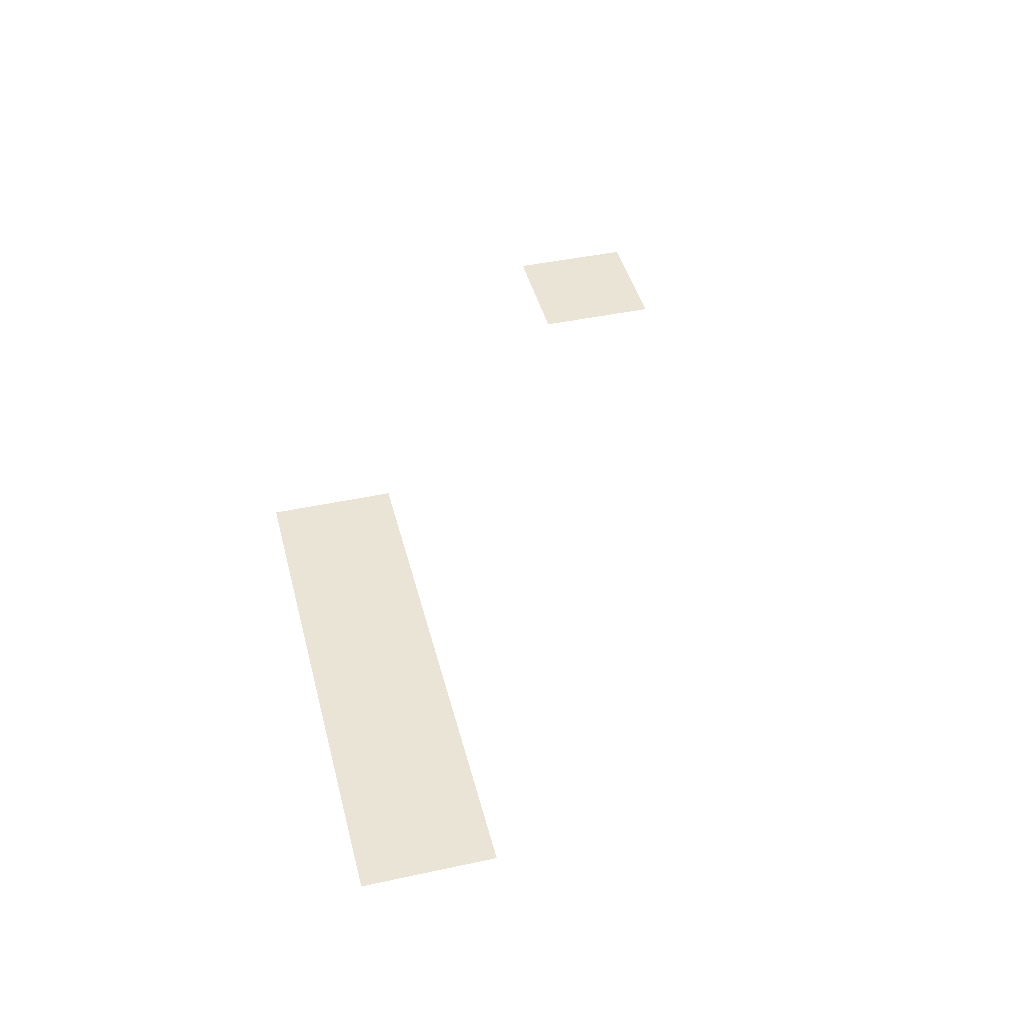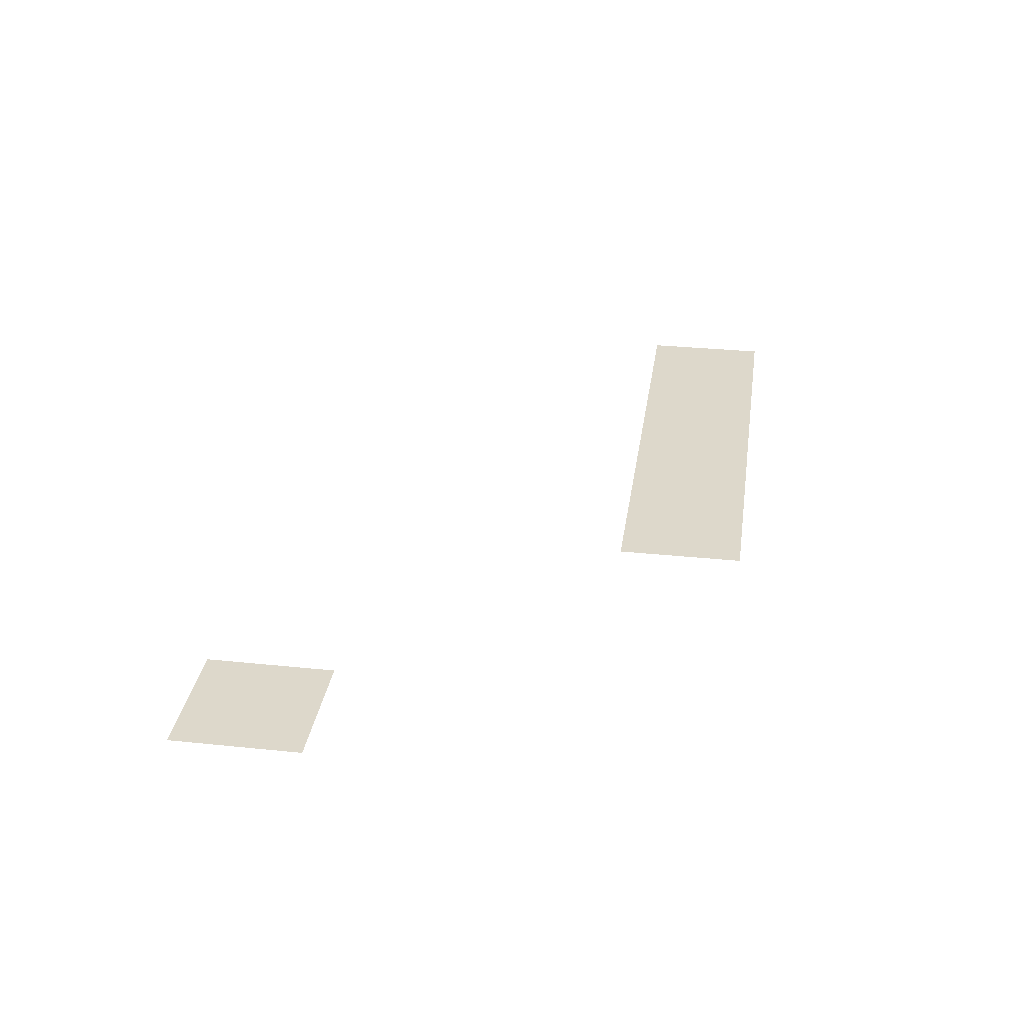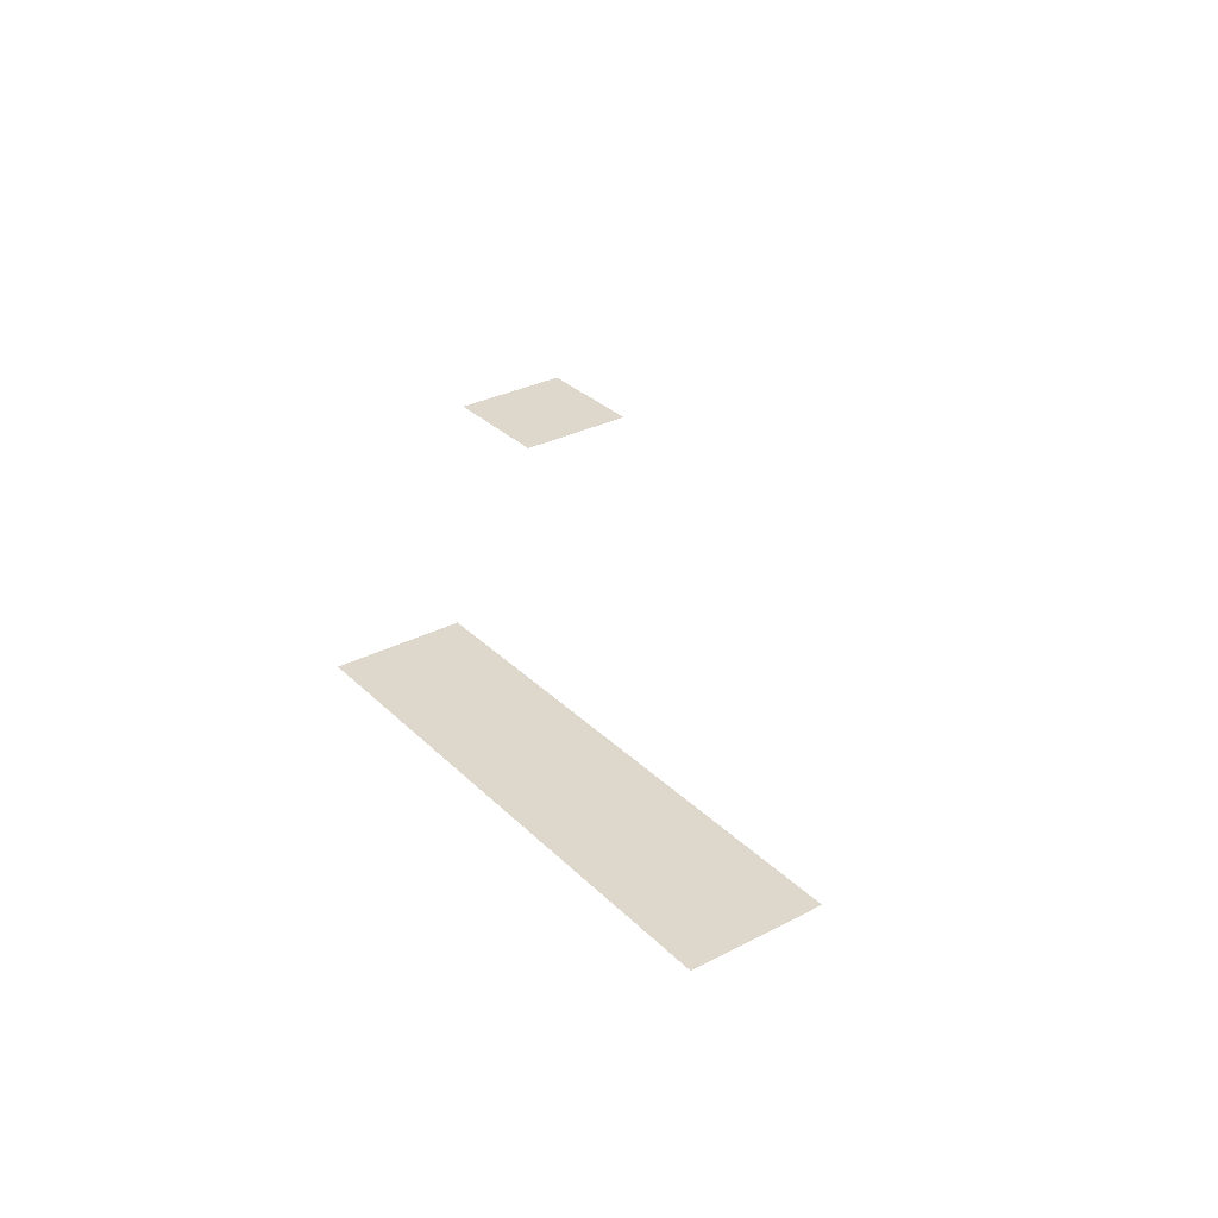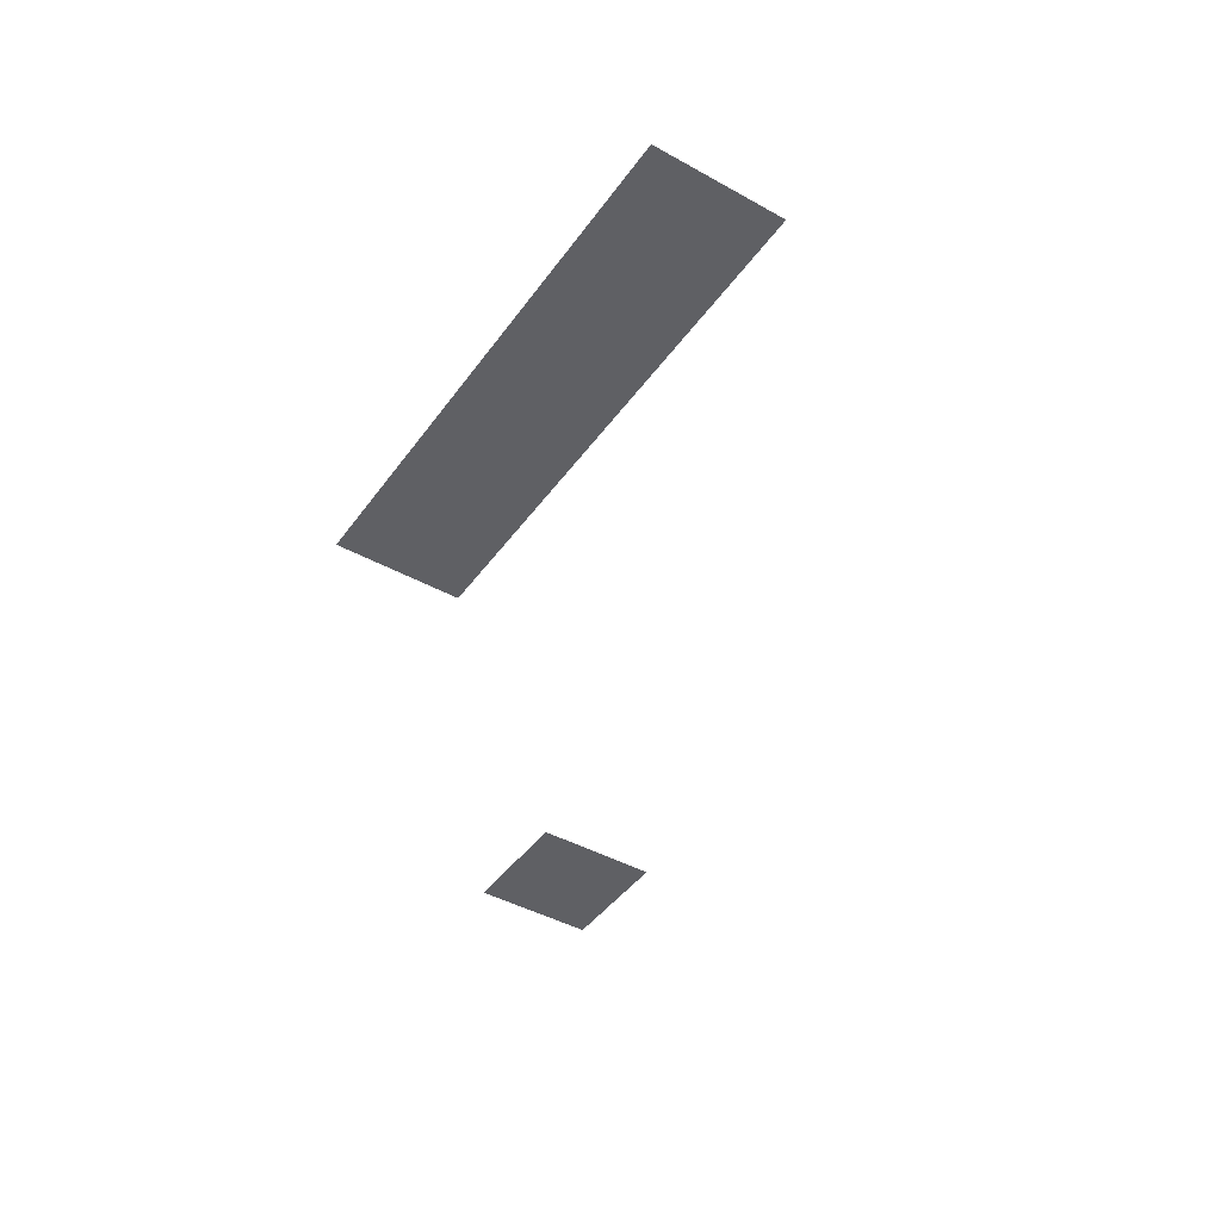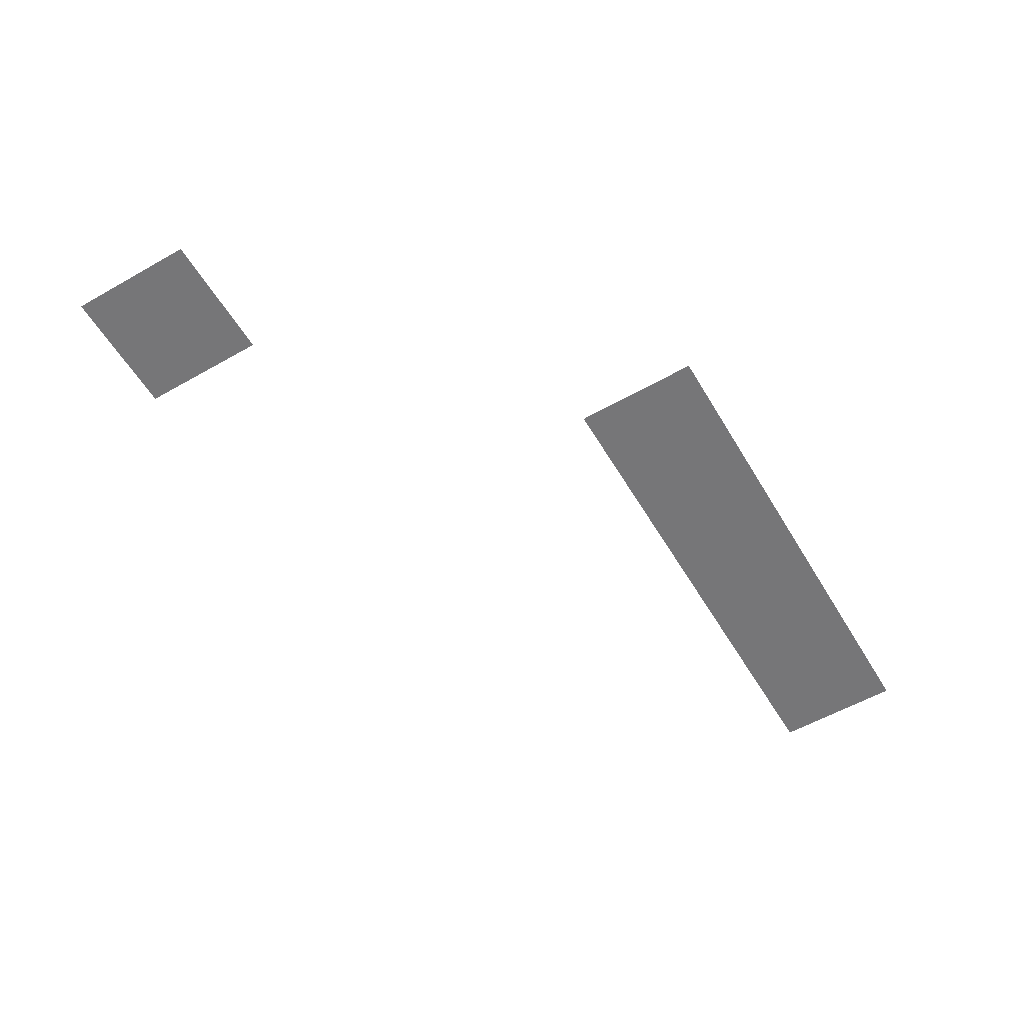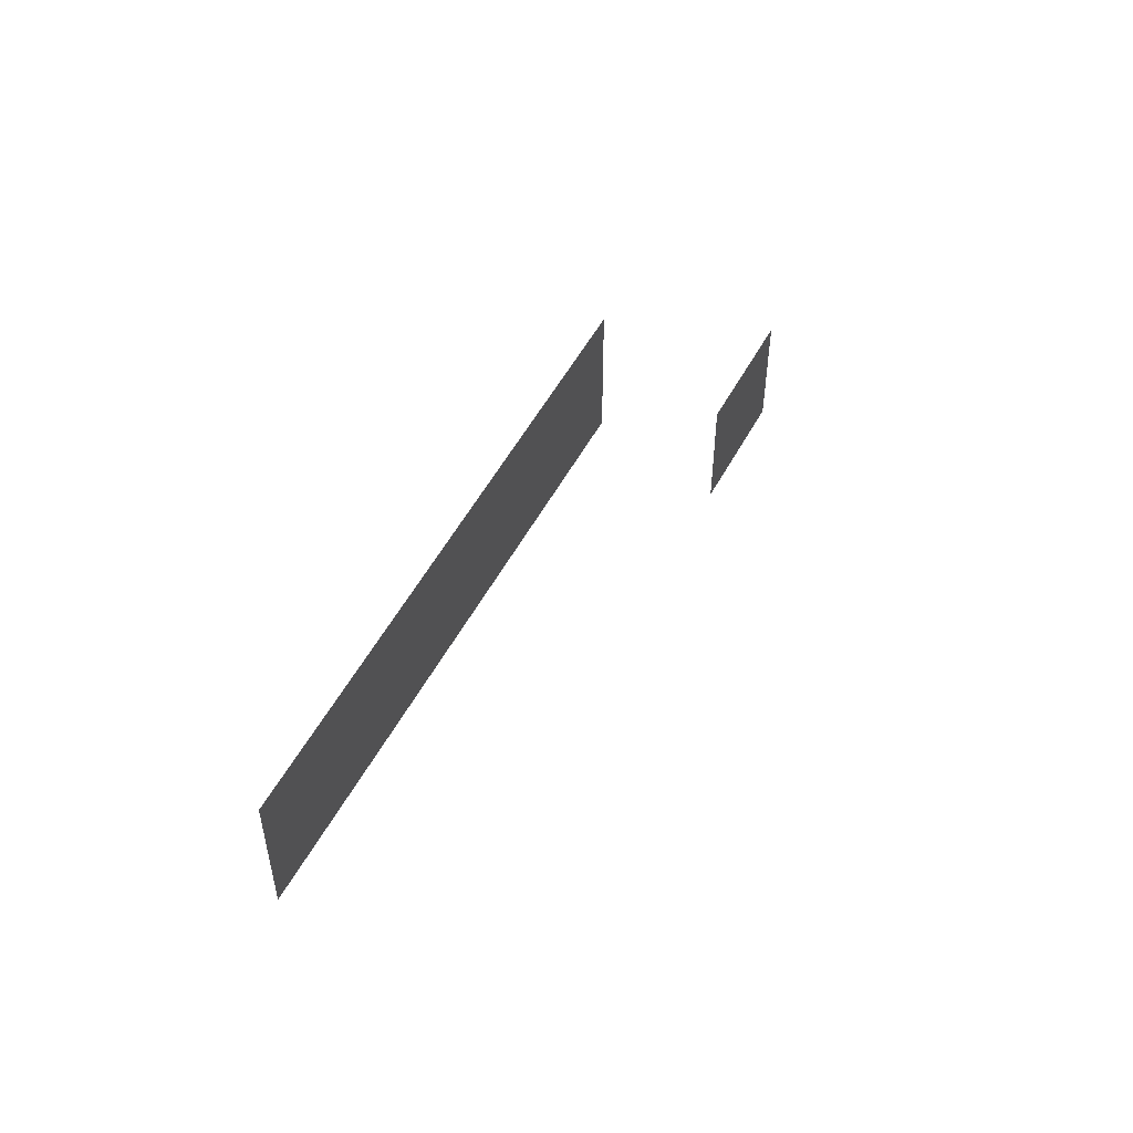
<metadata>
{"format":"obj","ext":"obj","renderer":"f3d","projection":"perspective","resolution":1024,"background":"white","views":[{"elev":43.7,"azim":-104.2,"up":"+Z"},{"elev":31.3,"azim":98.4,"up":"+Z"},{"elev":31.2,"azim":-126.4,"up":"+Z"},{"elev":-43.7,"azim":-123.2,"up":"+Z"},{"elev":-56.9,"azim":120.6,"up":"+Z"},{"elev":53.5,"azim":-62.1,"up":"+Y"}]}
</metadata>
<code>
v -12 -8 0
v -13 -8 0
v -13 -7 0
v -12 -7 0
v -13 -8 0
v -14 -8 0
v -14 -7 0
v -13 -7 0
v -14 -8 0
v -15 -8 0
v -15 -7 0
v -14 -7 0
v -15 -8 0
v -16 -8 0
v -16 -7 0
v -15 -7 0
v -9 -11 0
v -10 -11 0
v -10 -10 0
v -9 -10 0
g Primer-Piso_mesh_0038
f 1 2 3 4
f 5 6 7 8
f 9 10 11 12
f 13 14 15 16
f 17 18 19 20

</code>
